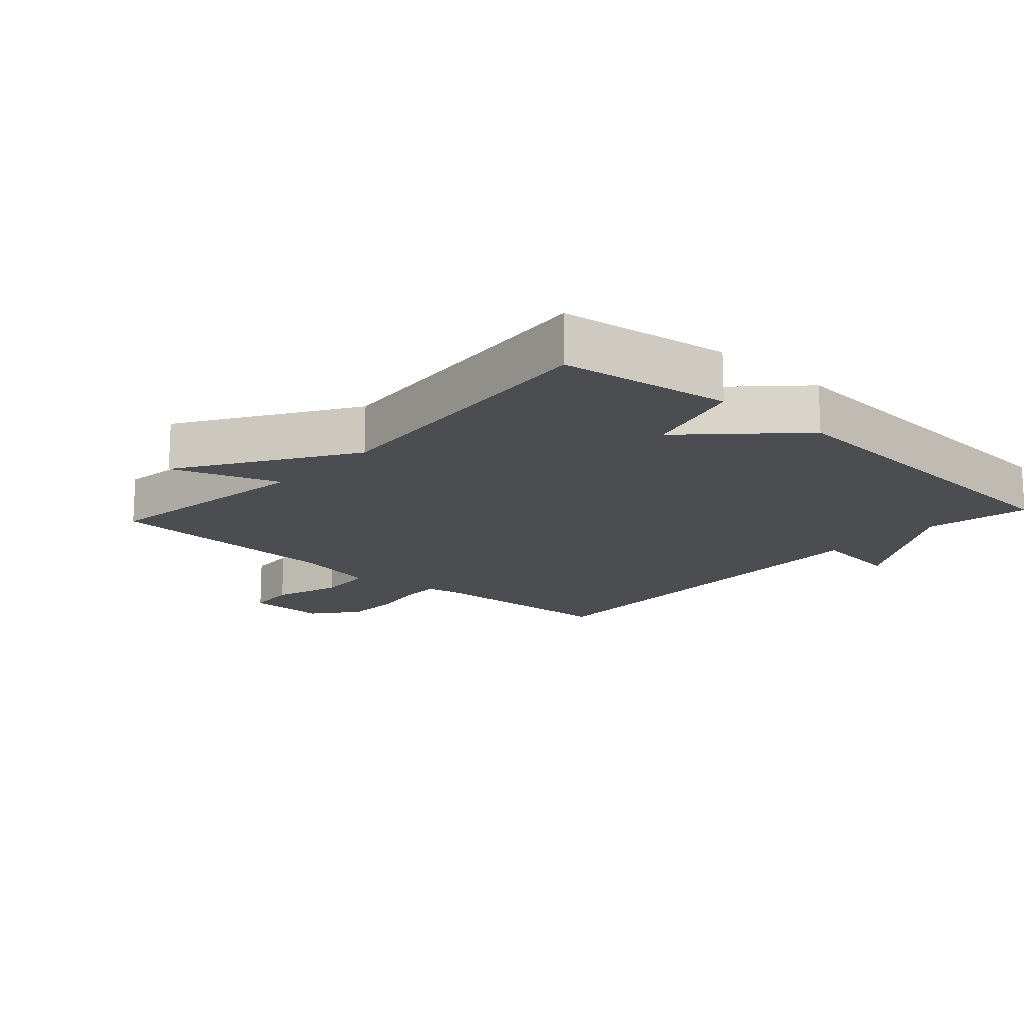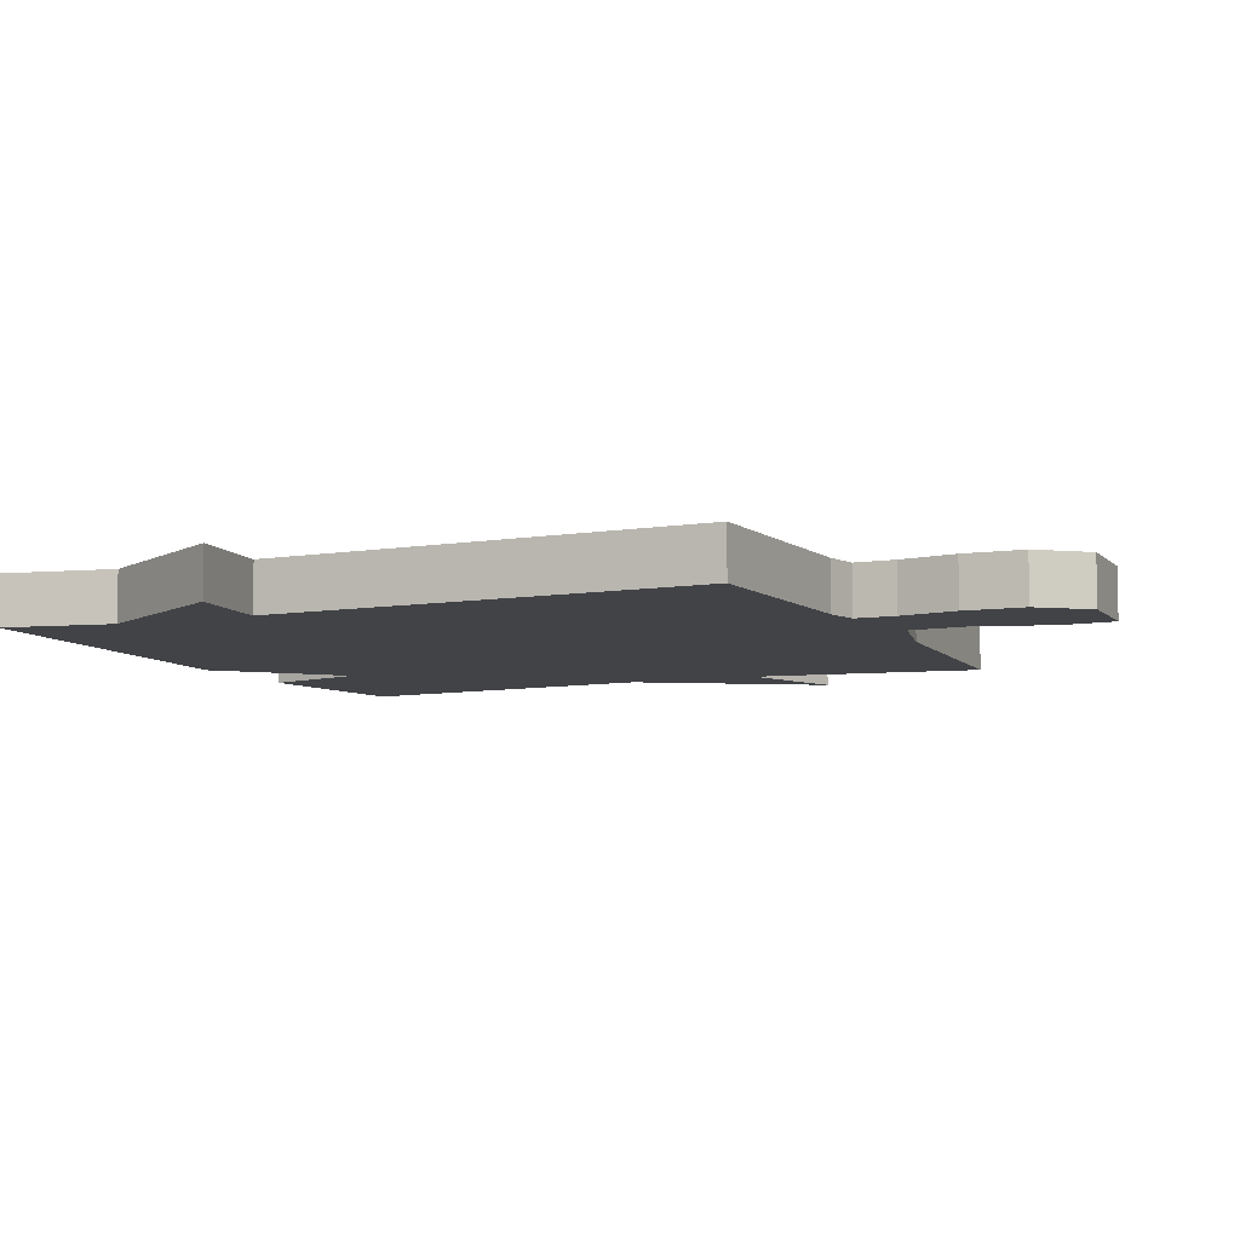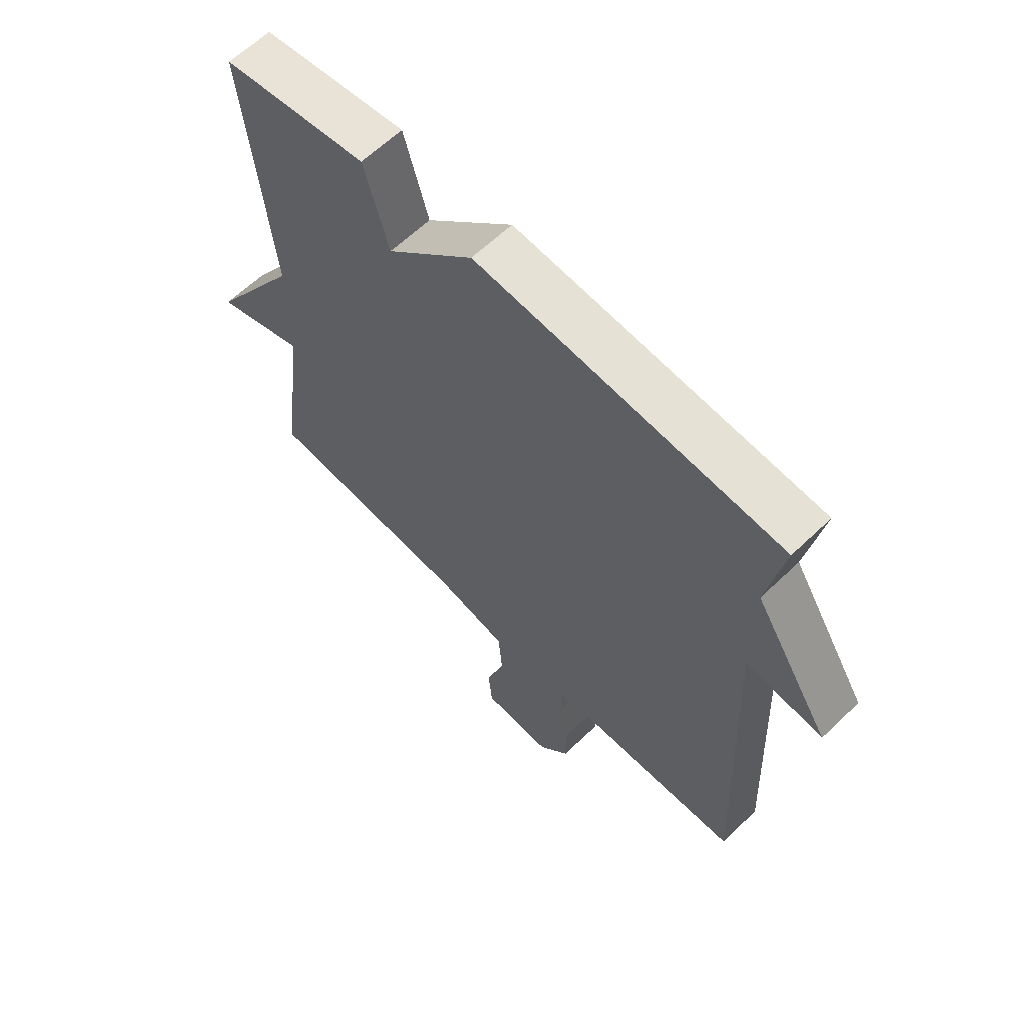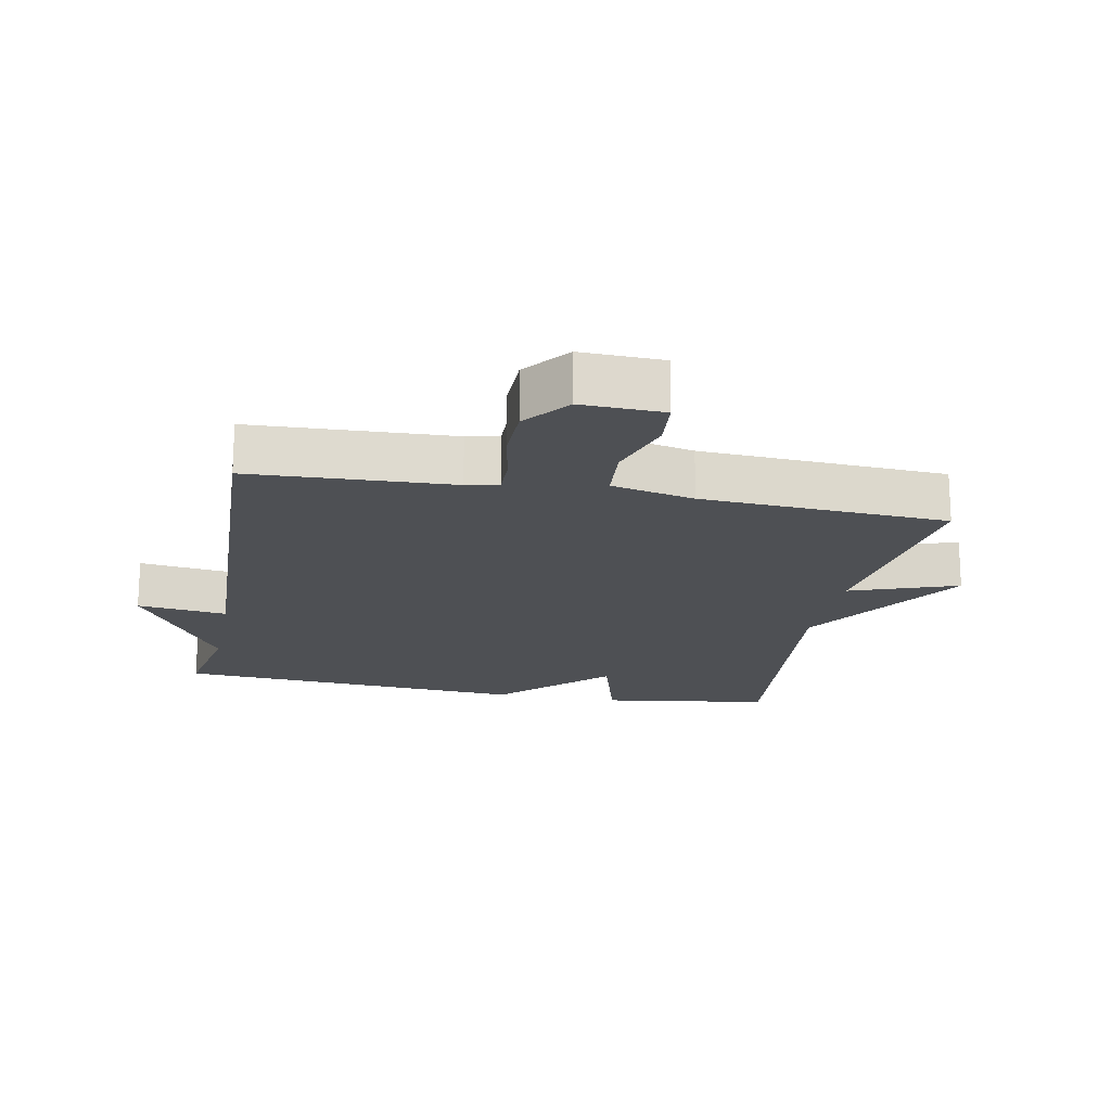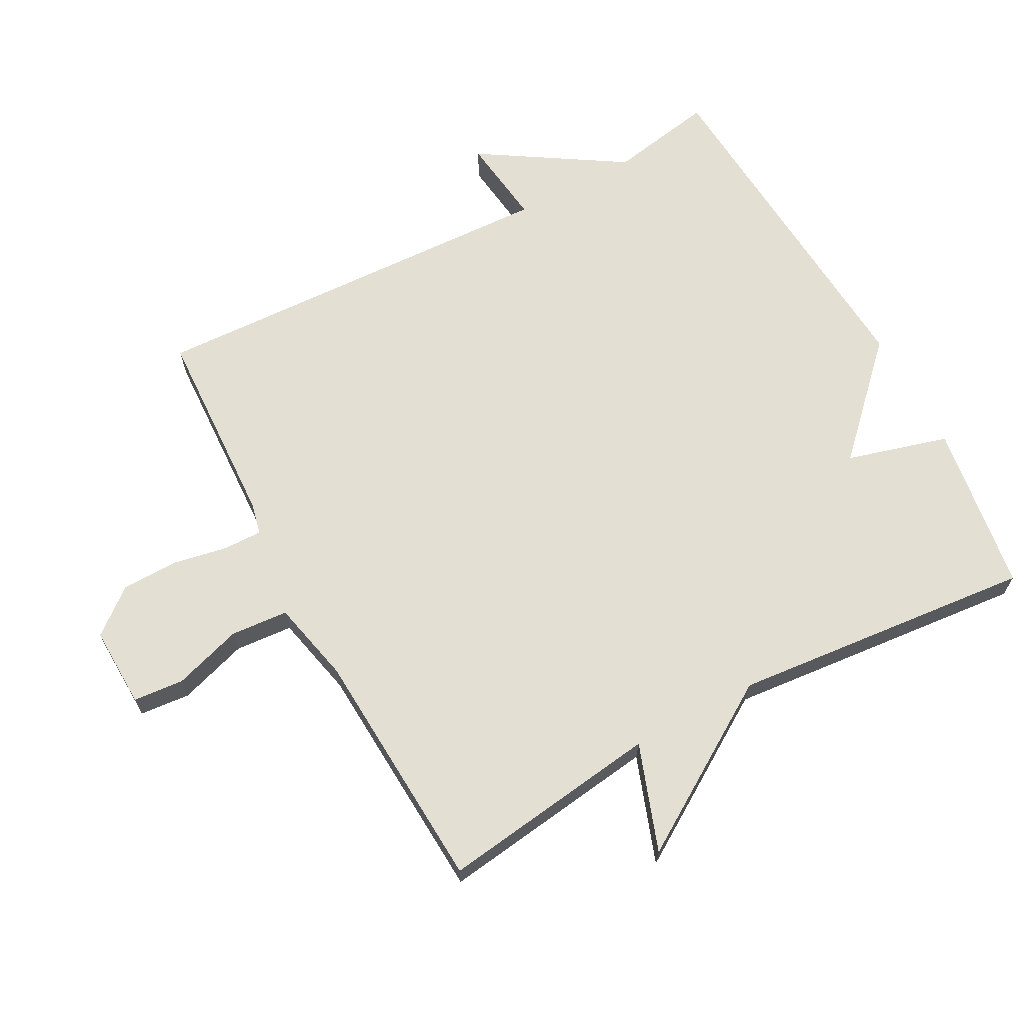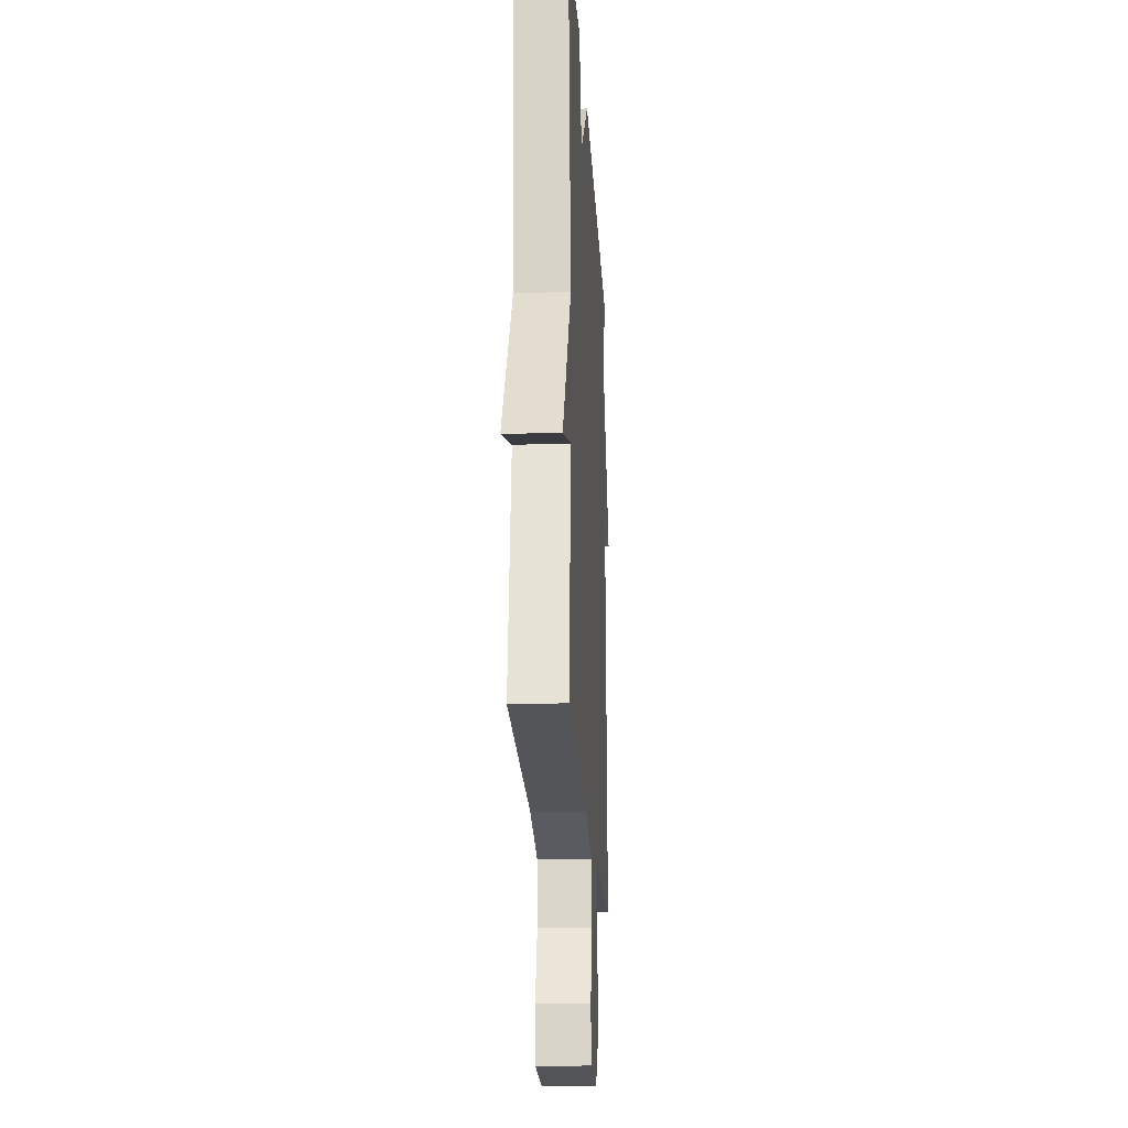
<metadata>
{"format":"obj","ext":"obj","renderer":"f3d","projection":"perspective","resolution":1024,"background":"white","views":[{"elev":-15.9,"azim":-42.3,"up":"+Y"},{"elev":-7.2,"azim":114.1,"up":"+Y"},{"elev":62.8,"azim":45.9,"up":"+Z"},{"elev":-18.5,"azim":169.0,"up":"+Y"},{"elev":66.7,"azim":-118.4,"up":"+Y"},{"elev":-21.0,"azim":-86.6,"up":"+Z"}]}
</metadata>
<code>
v -0.5 0.07 -0.5
v -0.455 0.07 -0.163
v -0.618 0.07 -0.221
v -0.455 0.07 0.037
v -0.5 0.07 0.5
v -0.241 0.07 0.538
v -0.197 0.07 0.383
v -0.041 0.07 0.538
v 0.5 0.07 0.5
v 0.471 0.07 0.339
v 0.608 0.07 0.122
v 0.471 0.07 0.139
v 0.5 0.07 -0.5
v 0.193 0.07 -0.514
v 0.144 0.07 -0.525
v 0.145 0.07 -0.584
v 0.161 0.07 -0.667
v 0.16 0.07 -0.754
v 0.105 0.07 -0.823
v -0.019 0.07 -0.819
v -0.026 0.07 -0.742
v 0.007 0.07 -0.637
v 0 0.07 -0.549
v -0.126 0.07 -0.521
v -0.5 0 -0.5
v -0.455 0 -0.163
v -0.618 0 -0.221
v -0.455 0 0.037
v -0.5 0 0.5
v -0.241 0 0.538
v -0.197 0 0.383
v -0.041 0 0.538
v 0.5 0 0.5
v 0.471 0 0.339
v 0.608 0 0.122
v 0.471 0 0.139
v 0.5 0 -0.5
v 0.193 0 -0.514
v 0.144 0 -0.525
v 0.145 0 -0.584
v 0.161 0 -0.667
v 0.16 0 -0.754
v 0.105 0 -0.823
v -0.019 0 -0.819
v -0.026 0 -0.742
v 0.007 0 -0.637
v 0 0 -0.549
v -0.126 0 -0.521
f 20 21 22
f 19 20 22
f 18 19 22
f 17 18 22
f 16 17 22
f 15 16 22 23
f 14 15 23 24
f 24 1 2
f 14 24 2
f 13 14 2
f 12 13 2
f 7 8 9 10
f 7 10 11 12
f 4 5 6 7
f 2 3 4 7
f 2 7 12
f 46 45 44
f 46 44 43
f 46 43 42
f 46 42 41
f 46 41 40
f 47 46 40 39
f 48 47 39 38
f 26 25 48
f 26 48 38
f 26 38 37
f 26 37 36
f 34 33 32 31
f 36 35 34 31
f 31 30 29 28
f 31 28 27 26
f 36 31 26
f 1 25 26 2
f 2 26 27 3
f 3 27 28 4
f 4 28 29 5
f 5 29 30 6
f 6 30 31 7
f 7 31 32 8
f 8 32 33 9
f 9 33 34 10
f 10 34 35 11
f 11 35 36 12
f 12 36 37 13
f 13 37 38 14
f 14 38 39 15
f 15 39 40 16
f 16 40 41 17
f 17 41 42 18
f 18 42 43 19
f 19 43 44 20
f 20 44 45 21
f 21 45 46 22
f 22 46 47 23
f 23 47 48 24
f 24 48 25 1

</code>
